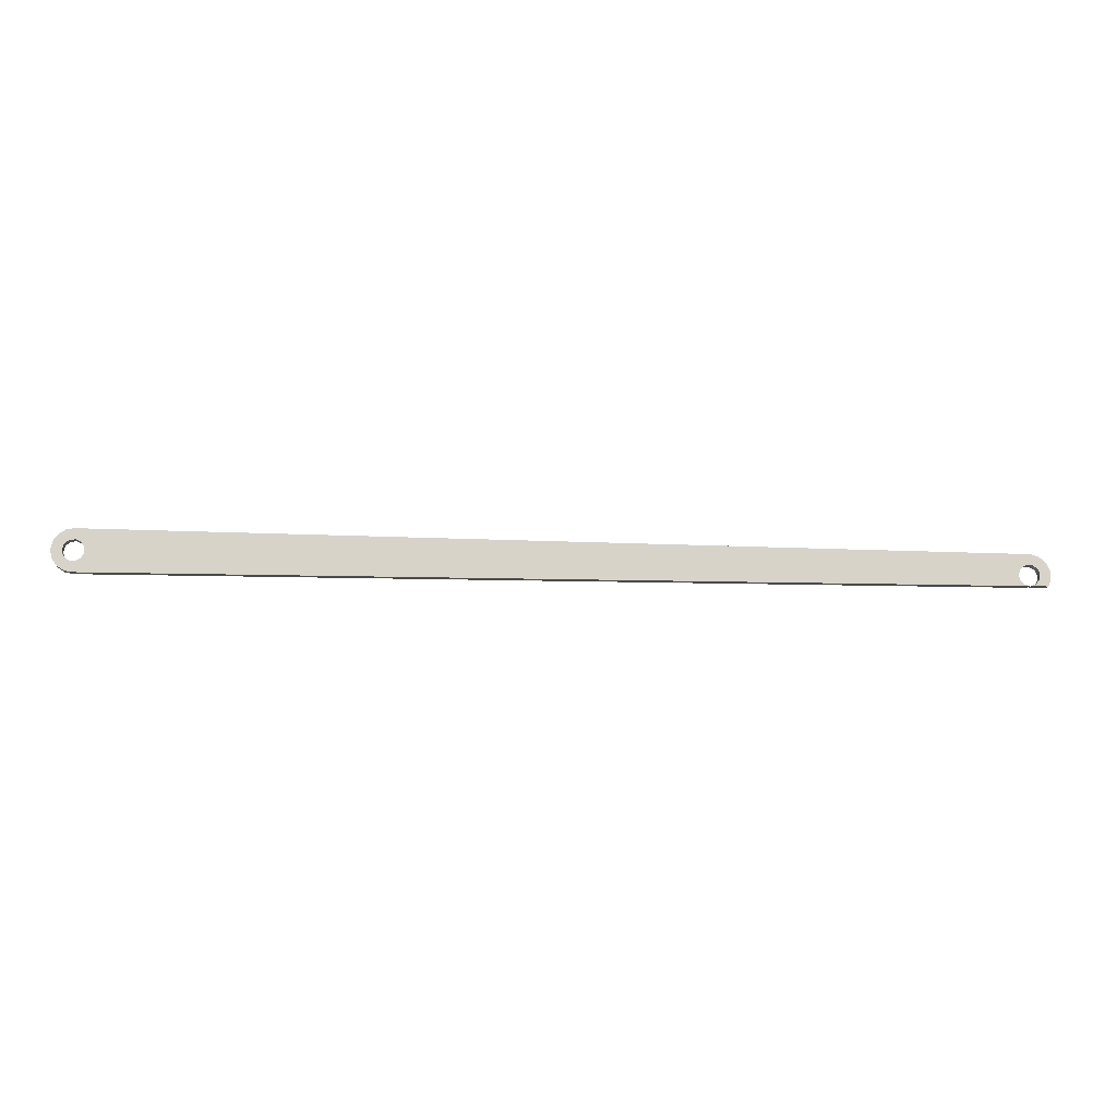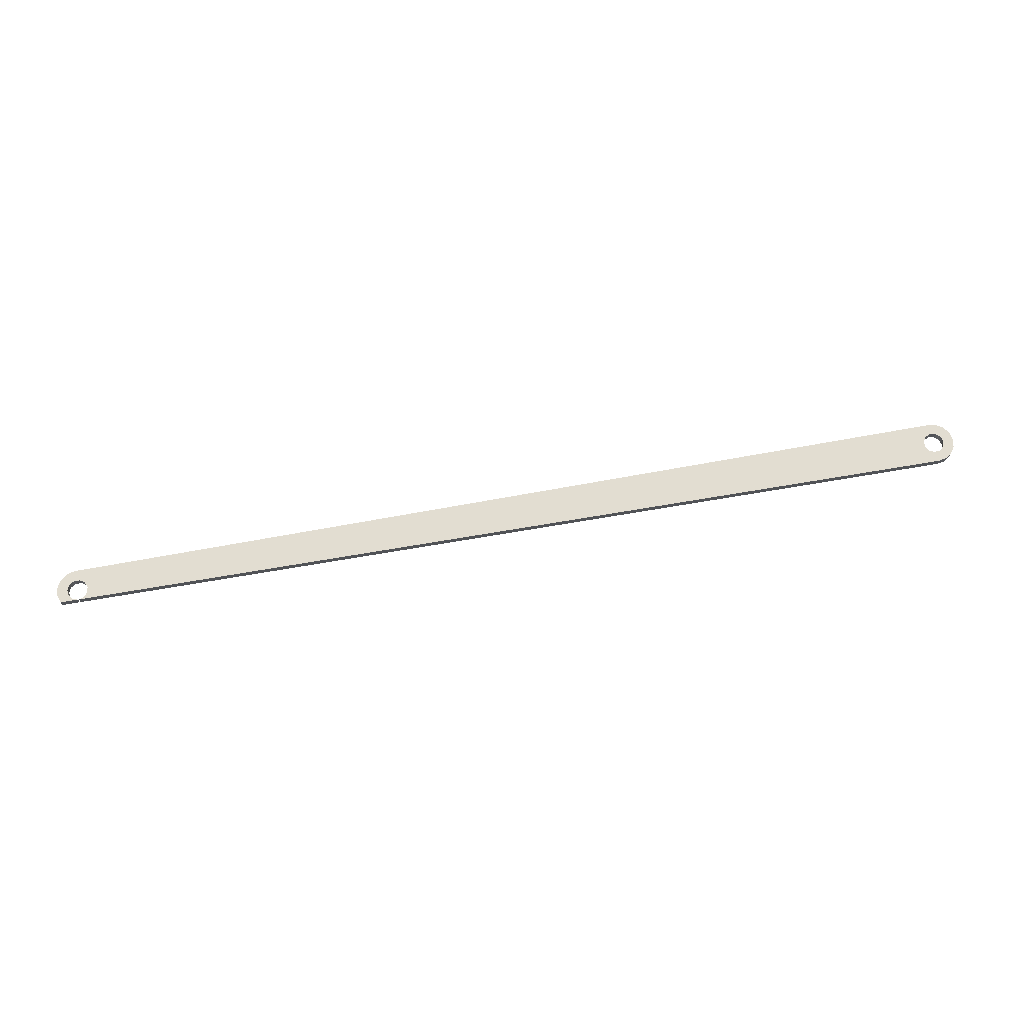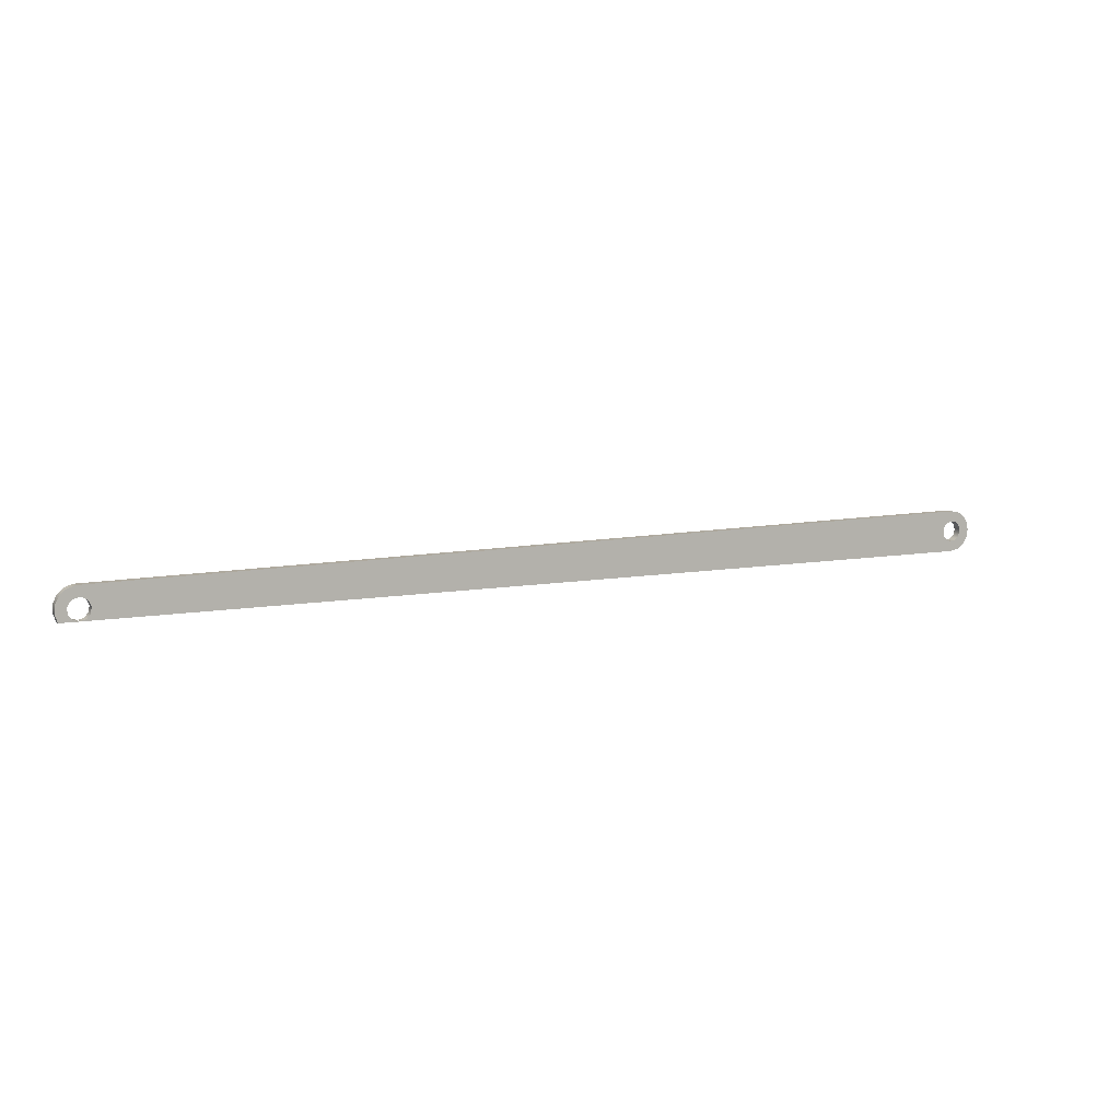
<metadata>
{"format":"obj","ext":"obj","renderer":"f3d","projection":"perspective","resolution":1024,"background":"white","views":[{"elev":-13.0,"azim":-3.9,"up":"+Z"},{"elev":68.4,"azim":170.2,"up":"+Y"},{"elev":8.9,"azim":154.0,"up":"+Z"}]}
</metadata>
<code>
v -62.5 0 5
v 45.52 0 3.742
v 45.52 1 3.742
v -62.5 1 5
v 45.52 0 3.742
v 46.48 0 3.468
v 47.26 0 2.837
v 47.73 0 1.951
v 47.82 0 0.9516
v 47.5 0 -3.858e-15
v 47.5 1 -3.997e-15
v 47.82 1 0.9516
v 47.73 1 1.951
v 47.26 1 2.837
v 46.48 1 3.468
v 45.52 1 3.742
v 45.27 0 0
v -62.5 0 0
v -62.5 1 0
v 45.27 1 0
v -62.5 0 0
v -63.46 0 0.1903
v -64.27 0 0.7322
v -64.81 0 1.543
v -65 0 2.5
v -64.81 0 3.457
v -64.27 0 4.268
v -63.46 0 4.81
v -62.5 0 5
v -62.5 1 5
v -63.46 1 4.81
v -64.27 1 4.268
v -64.81 1 3.457
v -65 1 2.5
v -64.81 1 1.543
v -64.27 1 0.7322
v -63.46 1 0.1903
v -62.5 1 0
v 45.39 0 0
v 46.05 0 0.2246
v 46.49 0 0.7646
v 46.57 0 1.454
v 46.27 0 2.08
v 45.68 0 2.449
v 44.99 0 2.449
v 44.4 0 2.08
v 44.1 0 1.454
v 44.18 0 0.7646
v 44.62 0 0.2246
v 45.27 0 0
v 45.27 1 0
v 44.62 1 0.2246
v 44.18 1 0.7646
v 44.1 1 1.454
v 44.4 1 2.08
v 44.99 1 2.449
v 45.68 1 2.449
v 46.27 1 2.08
v 46.57 1 1.454
v 46.49 1 0.7646
v 46.05 1 0.2246
v 45.39 1 0
v -63.75 1 2.5
v -63.55 1 1.824
v -63.02 1 1.363
v -62.32 1 1.263
v -61.68 1 1.555
v -61.3 1 2.148
v -61.3 1 2.852
v -61.68 1 3.445
v -62.32 1 3.737
v -63.02 1 3.637
v -63.55 1 3.176
v 45.39 1 0
v 46.05 1 0.2246
v 46.49 1 0.7646
v 46.57 1 1.454
v 46.27 1 2.08
v 45.68 1 2.449
v 44.99 1 2.449
v 44.4 1 2.08
v 44.1 1 1.454
v 44.18 1 0.7646
v 44.62 1 0.2246
v 45.27 1 0
v -62.5 1 0
v -63.46 1 0.1903
v -64.27 1 0.7322
v -64.81 1 1.543
v -65 1 2.5
v -64.81 1 3.457
v -64.27 1 4.268
v -63.46 1 4.81
v -62.5 1 5
v 45.52 1 3.742
v 46.48 1 3.468
v 47.26 1 2.837
v 47.73 1 1.951
v 47.82 1 0.9516
v 47.5 1 -3.997e-15
v 47.5 0 -3.858e-15
v 45.39 0 0
v 45.39 1 0
v 47.5 1 -3.997e-15
v -63.75 0 2.5
v -63.55 0 3.176
v -63.02 0 3.637
v -62.32 0 3.737
v -61.68 0 3.445
v -61.3 0 2.852
v -61.3 0 2.148
v -61.68 0 1.555
v -62.32 0 1.263
v -63.02 0 1.363
v -63.55 0 1.824
v 45.27 0 0
v 44.62 0 0.2246
v 44.18 0 0.7646
v 44.1 0 1.454
v 44.4 0 2.08
v 44.99 0 2.449
v 45.68 0 2.449
v 46.27 0 2.08
v 46.57 0 1.454
v 46.49 0 0.7646
v 46.05 0 0.2246
v 45.39 0 0
v 47.5 0 -3.858e-15
v 47.82 0 0.9516
v 47.73 0 1.951
v 47.26 0 2.837
v 46.48 0 3.468
v 45.52 0 3.742
v -62.5 0 5
v -63.46 0 4.81
v -64.27 0 4.268
v -64.81 0 3.457
v -65 0 2.5
v -64.81 0 1.543
v -64.27 0 0.7322
v -63.46 0 0.1903
v -62.5 0 0
v -63.75 1 2.5
v -63.55 1 3.176
v -63.02 1 3.637
v -62.32 1 3.737
v -61.68 1 3.445
v -61.3 1 2.852
v -61.3 1 2.148
v -61.68 1 1.555
v -62.32 1 1.263
v -63.02 1 1.363
v -63.55 1 1.824
v -63.75 0 2.5
v -63.55 0 1.824
v -63.02 0 1.363
v -62.32 0 1.263
v -61.68 0 1.555
v -61.3 0 2.148
v -61.3 0 2.852
v -61.68 0 3.445
v -62.32 0 3.737
v -63.02 0 3.637
v -63.55 0 3.176
v -63.75 1 2.5
v -63.75 0 2.5
f 1 2 4
f 4 2 3
f 16 5 15
f 15 5 6
f 15 6 14
f 14 6 7
f 14 7 13
f 13 7 8
f 13 8 12
f 12 8 9
f 12 9 11
f 11 9 10
f 17 18 20
f 20 18 19
f 38 21 37
f 37 21 22
f 37 22 36
f 36 22 23
f 36 23 35
f 35 23 24
f 35 24 34
f 34 24 25
f 34 25 33
f 33 25 26
f 33 26 32
f 32 26 27
f 32 27 31
f 31 27 28
f 31 28 30
f 30 28 29
f 62 39 61
f 61 39 40
f 61 40 60
f 60 40 41
f 60 41 59
f 59 41 42
f 59 42 58
f 58 42 43
f 58 43 57
f 57 43 44
f 57 44 56
f 56 44 45
f 56 45 55
f 55 45 46
f 55 46 54
f 54 46 47
f 54 47 53
f 53 47 48
f 53 48 52
f 52 48 49
f 52 49 51
f 51 49 50
f 73 63 90
f 90 63 64
f 90 64 89
f 89 64 65
f 89 65 88
f 88 65 66
f 88 66 83
f 83 66 82
f 82 66 67
f 82 67 68
f 69 80 68
f 68 80 81
f 68 81 82
f 80 69 96
f 96 69 70
f 96 70 95
f 95 70 71
f 95 71 92
f 92 71 72
f 92 72 91
f 91 72 73
f 91 73 90
f 74 75 100
f 100 75 76
f 100 76 99
f 99 76 77
f 99 77 98
f 98 77 78
f 98 78 79
f 98 79 97
f 97 79 80
f 97 80 96
f 84 86 83
f 83 86 87
f 83 87 88
f 84 85 86
f 92 93 95
f 95 93 94
f 101 102 104
f 104 102 103
f 115 105 138
f 138 105 106
f 138 106 137
f 137 106 107
f 137 107 136
f 136 107 108
f 136 108 133
f 133 108 109
f 133 109 132
f 132 109 110
f 132 110 121
f 121 110 111
f 121 111 120
f 120 111 119
f 119 111 112
f 119 112 113
f 114 140 113
f 113 140 118
f 113 118 119
f 140 114 139
f 139 114 115
f 139 115 138
f 116 117 142
f 142 117 118
f 142 118 141
f 141 118 140
f 132 121 131
f 131 121 122
f 131 122 130
f 130 122 123
f 130 123 124
f 130 124 129
f 129 124 125
f 129 125 128
f 128 125 126
f 128 126 127
f 134 135 133
f 133 135 136
f 144 164 143
f 143 164 166
f 165 154 153
f 153 154 155
f 153 155 152
f 152 155 156
f 152 156 151
f 151 156 157
f 151 157 150
f 150 157 158
f 150 158 149
f 149 158 159
f 149 159 148
f 148 159 160
f 148 160 147
f 147 160 161
f 147 161 146
f 146 161 162
f 146 162 145
f 145 162 163
f 145 163 144
f 144 163 164

</code>
